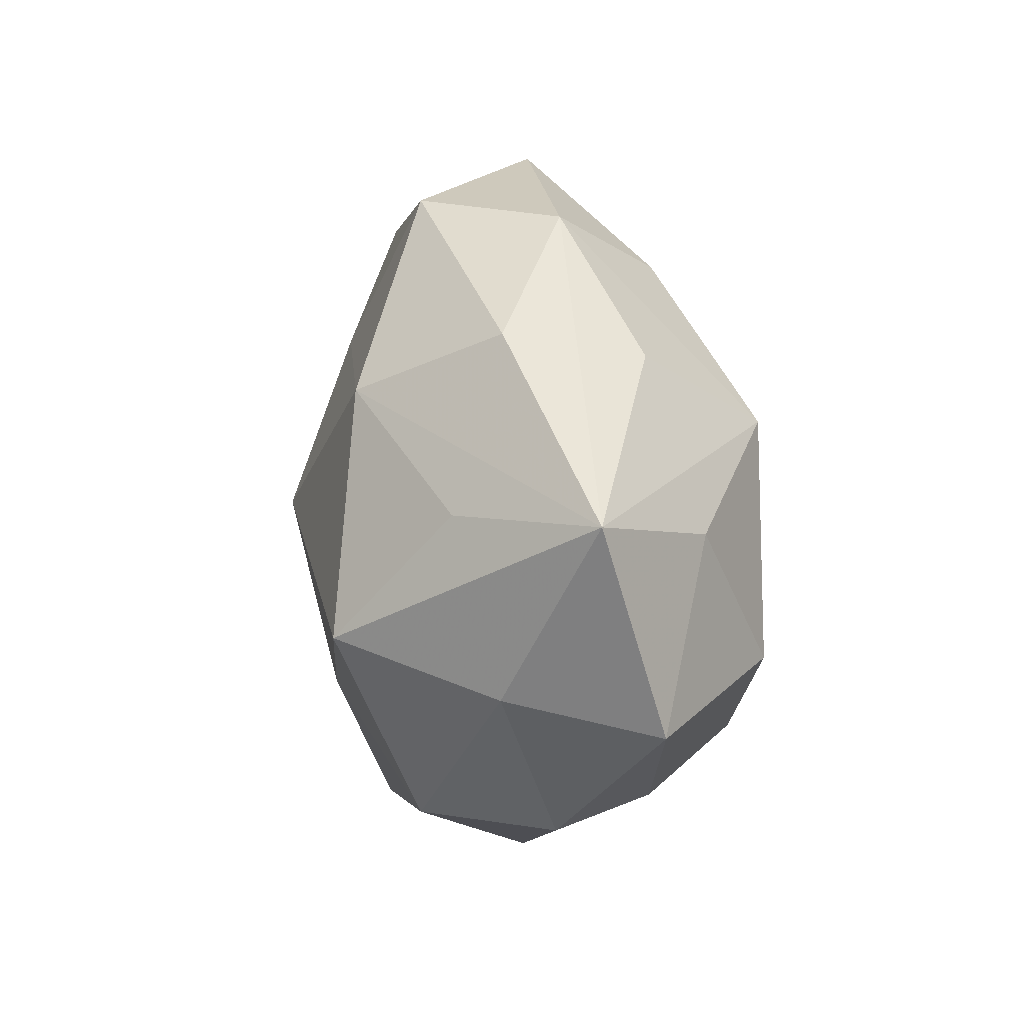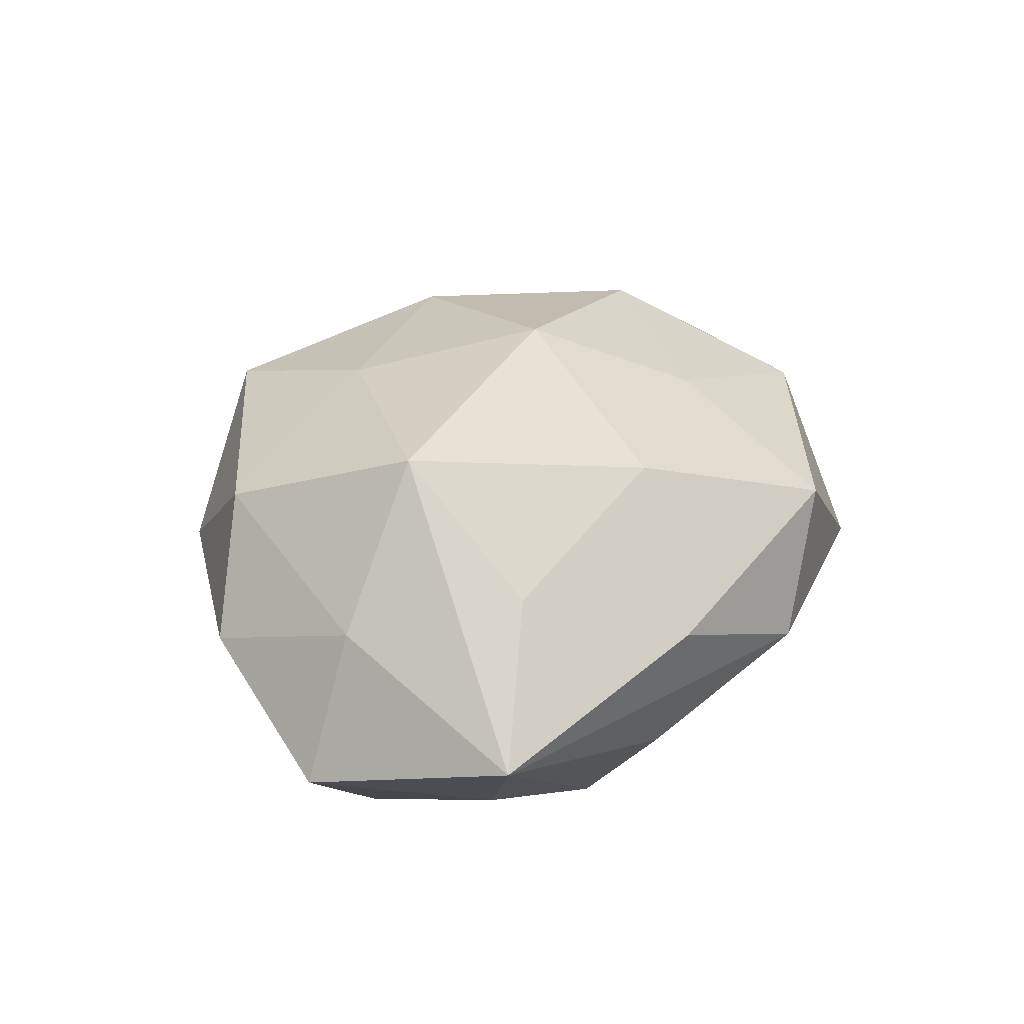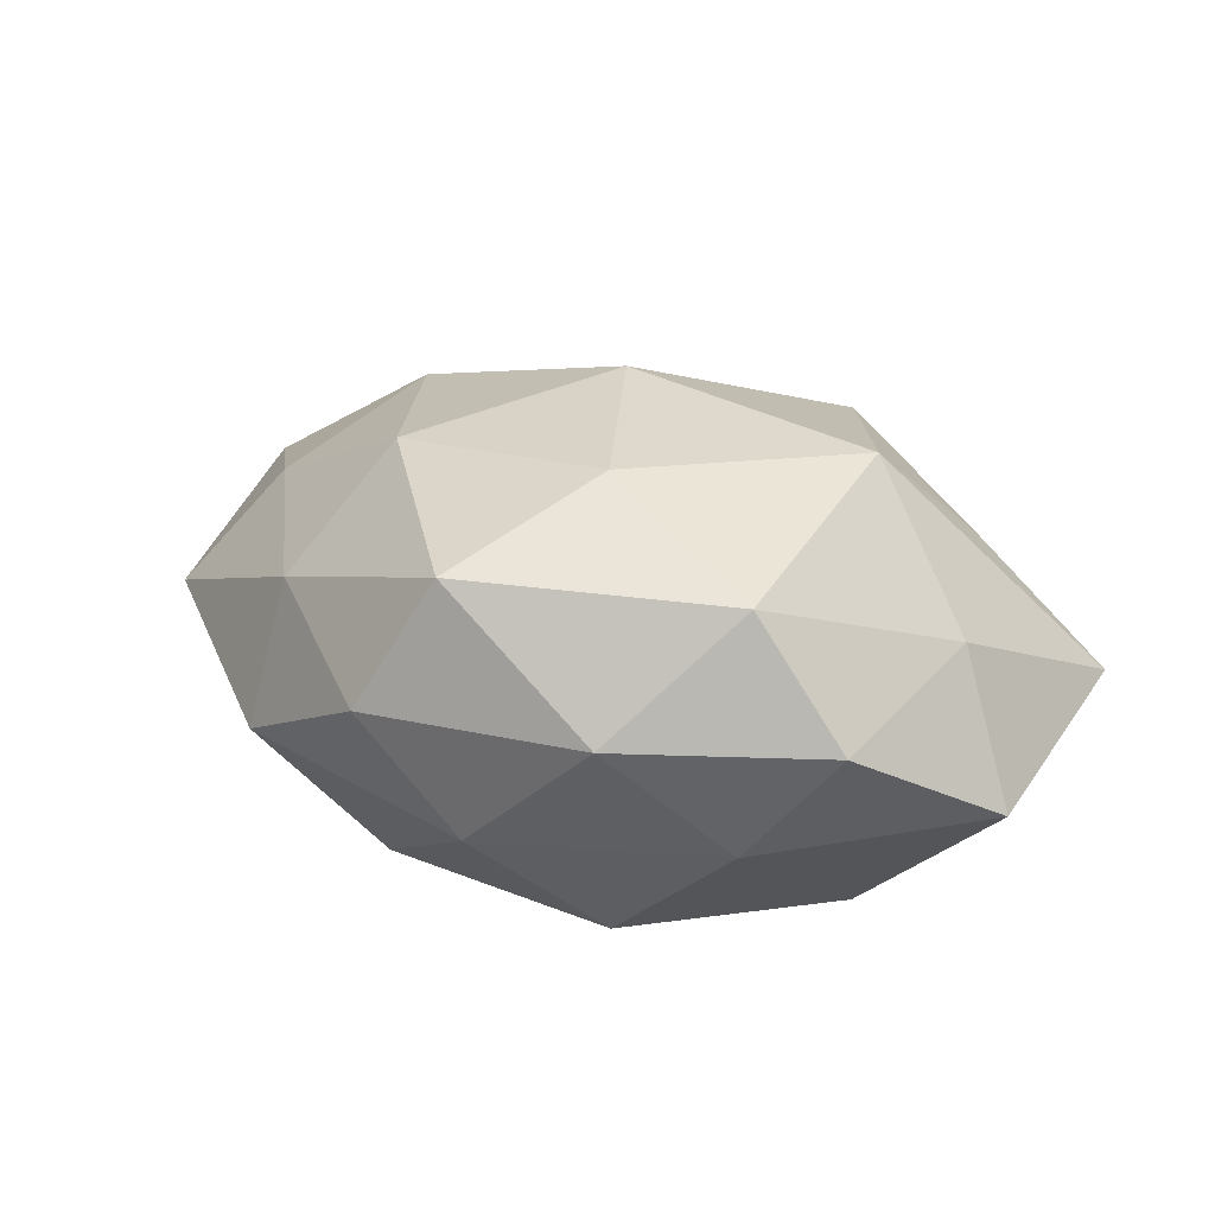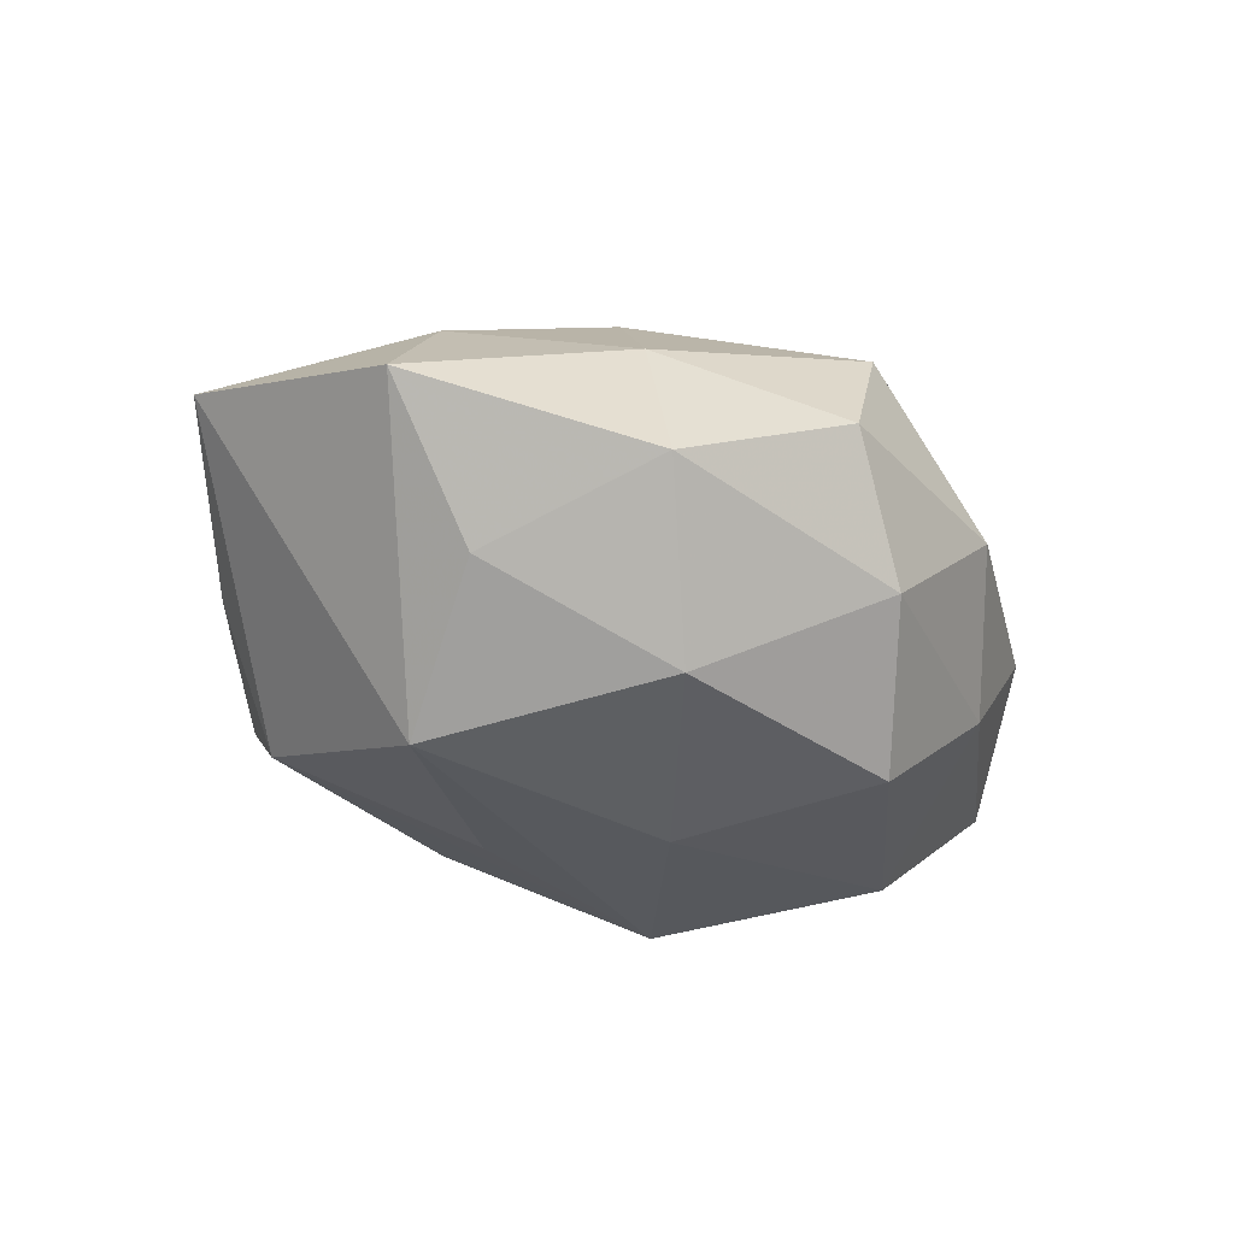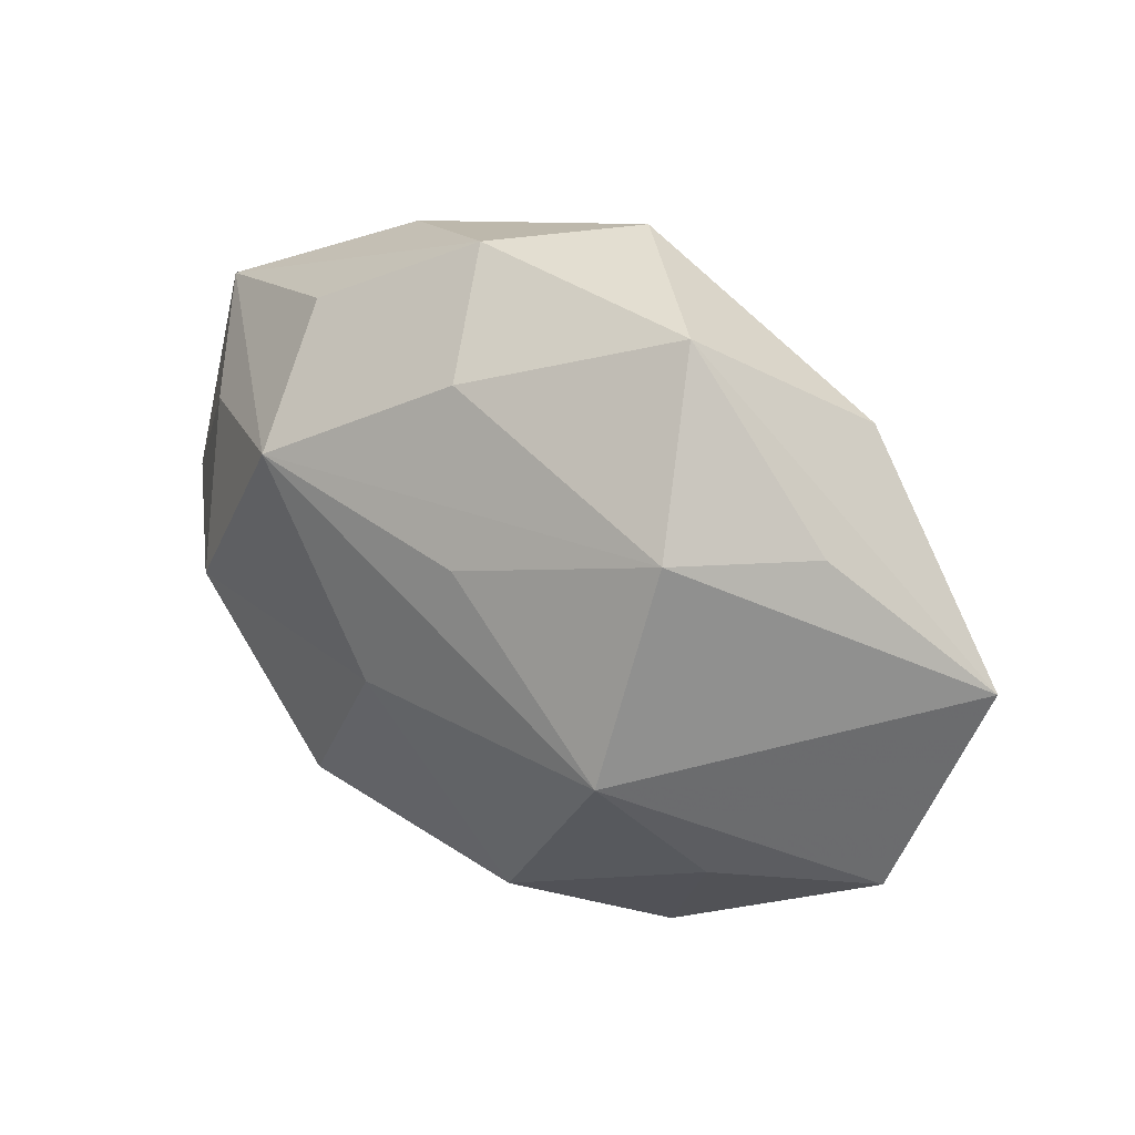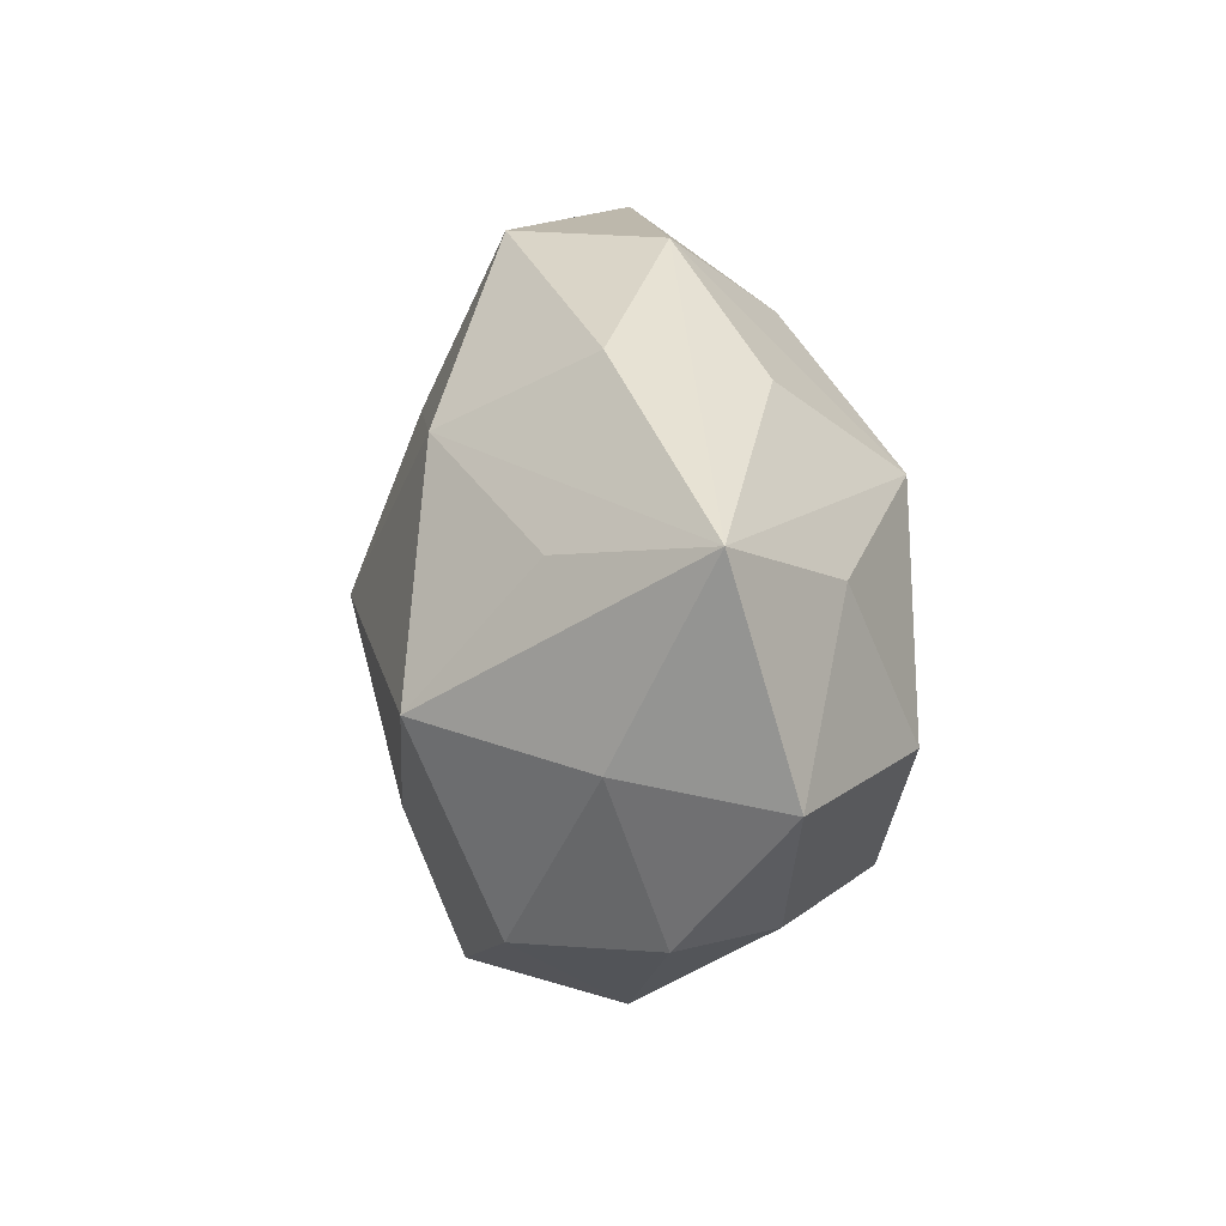
<metadata>
{"format":"obj","ext":"obj","renderer":"f3d","projection":"perspective","resolution":1024,"background":"white","views":[{"elev":23.3,"azim":81.6,"up":"+Y"},{"elev":30.2,"azim":111.8,"up":"+Z"},{"elev":22.7,"azim":35.4,"up":"+Z"},{"elev":-33.3,"azim":-40.7,"up":"+Z"},{"elev":35.6,"azim":-138.8,"up":"+Y"},{"elev":15.7,"azim":81.2,"up":"+Y"}]}
</metadata>
<code>
v -0.00162 0.003095 0.03237
v -0.0009958 0.03535 -0.01808
v 0.04696 -0.02375 0.002661
v 0.0349 -0.0268 -0.01198
v 0.04045 0.0179 0.01474
v -0.04226 -0.016 0.01597
v 0.05651 0.02229 -0.0007795
v 0.02861 0.03684 0.006805
v -0.005176 -0.04658 0.003195
v 0.03596 8.515e-05 0.02944
v 0.02876 0.03306 -0.01129
v 0.05007 -0.002889 0.01019
v -0.03418 0.02592 -0.01985
v -0.01892 -0.02079 0.02622
v -0.05437 -0.02326 0.0001168
v 0.0358 -0.02621 0.01876
v -0.008381 0.017 -0.02689
v 0.02217 0.02079 -0.02802
v -0.0618 0.005069 0.009057
v -0.03297 -0.0009371 -0.02959
v 0.05794 -0.005384 -0.008789
v 0.01735 -0.02701 -0.02694
v -0.004322 0.04511 0.01324
v 0.006115 -0.04103 -0.01243
v 0.03815 -0.005698 -0.02594
v -0.04479 0.02301 -0.00334
v 0.04361 0.01476 -0.01625
v -0.02637 -0.03392 0.01062
v -0.02525 0.04497 -0.004611
v 0.003706 -0.04143 0.02
v 0.02405 -0.03966 0.003364
v -0.01588 -0.02832 -0.02603
v -0.03924 -0.01931 -0.01586
v 0.003765 -0.003648 -0.03018
v 0.01133 -0.01886 0.02776
v -0.01278 0.02257 0.02269
v -0.02783 -0.03989 -0.00789
v 0.007531 0.04546 -0.00384
v 0.01761 0.02638 0.02437
v -0.0351 0.004744 0.02483
v -0.03882 0.03087 0.0135
f 4 22 25
f 25 21 4
f 4 21 3
f 26 19 29
f 37 32 24
f 24 32 22
f 22 4 24
f 12 21 7
f 7 10 12
f 3 21 12
f 3 12 16
f 16 12 10
f 35 10 1
f 30 16 35
f 35 16 10
f 15 6 19
f 25 18 27
f 27 18 7
f 27 21 25
f 7 21 27
f 7 18 11
f 20 15 19
f 41 29 19
f 1 10 39
f 37 24 9
f 14 35 1
f 30 35 14
f 6 15 28
f 30 14 28
f 28 14 6
f 28 9 30
f 28 15 37
f 37 9 28
f 2 29 38
f 38 18 2
f 38 11 18
f 7 11 38
f 2 18 13
f 13 29 2
f 26 29 13
f 13 19 26
f 13 20 19
f 34 20 18
f 25 22 34
f 34 18 25
f 22 32 34
f 32 20 34
f 33 20 32
f 15 20 33
f 33 32 37
f 37 15 33
f 40 41 19
f 40 14 1
f 19 6 40
f 6 14 40
f 5 10 7
f 7 39 5
f 5 39 10
f 1 39 36
f 36 40 1
f 41 40 36
f 31 9 24
f 31 4 3
f 31 24 4
f 30 9 31
f 3 16 31
f 31 16 30
f 23 38 29
f 29 41 23
f 41 36 23
f 23 36 39
f 18 20 17
f 17 13 18
f 20 13 17
f 7 38 8
f 38 23 8
f 8 39 7
f 8 23 39

</code>
